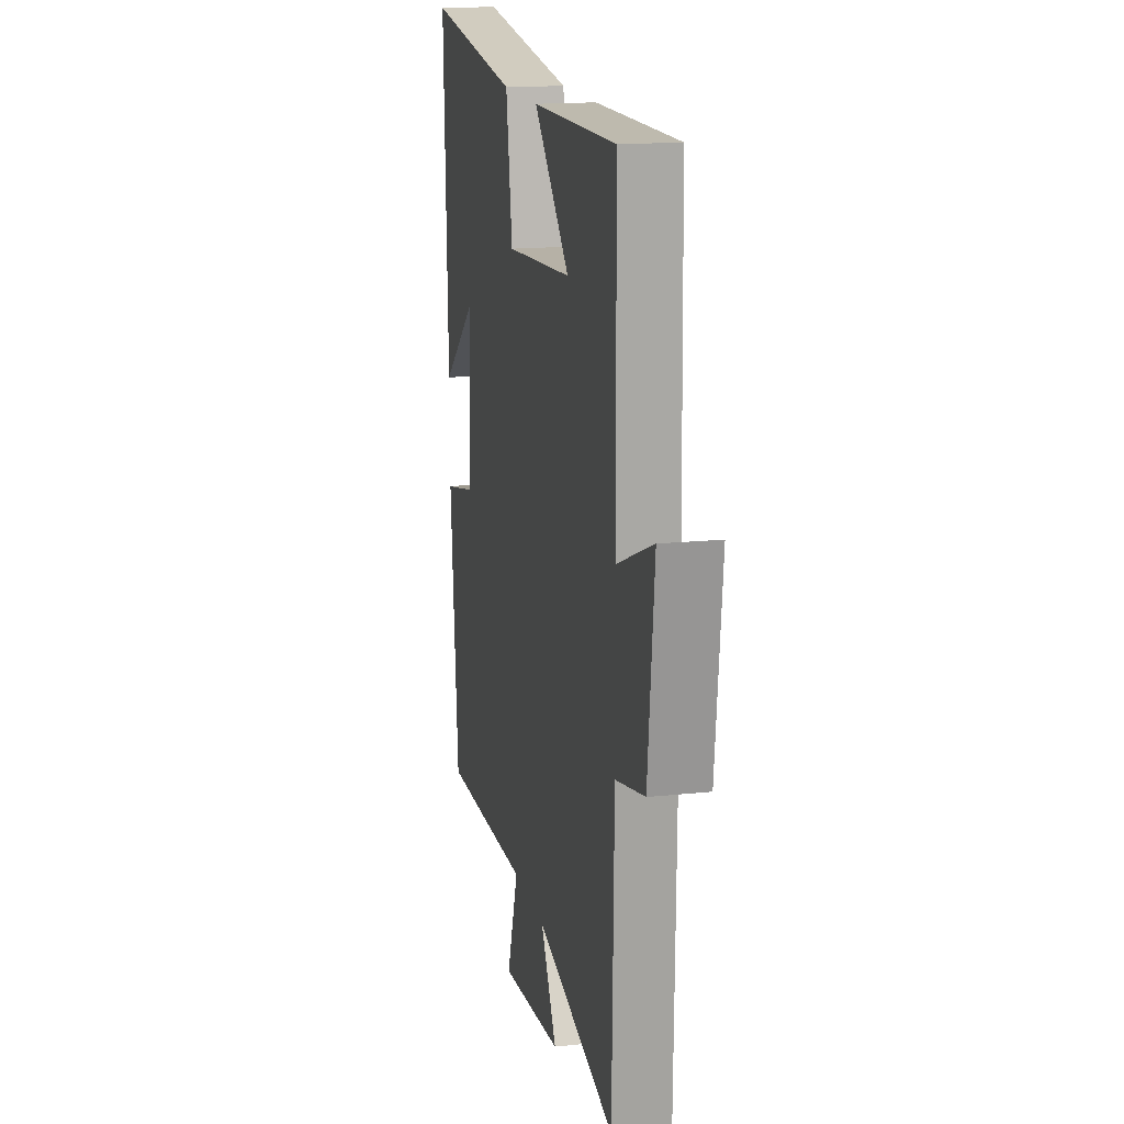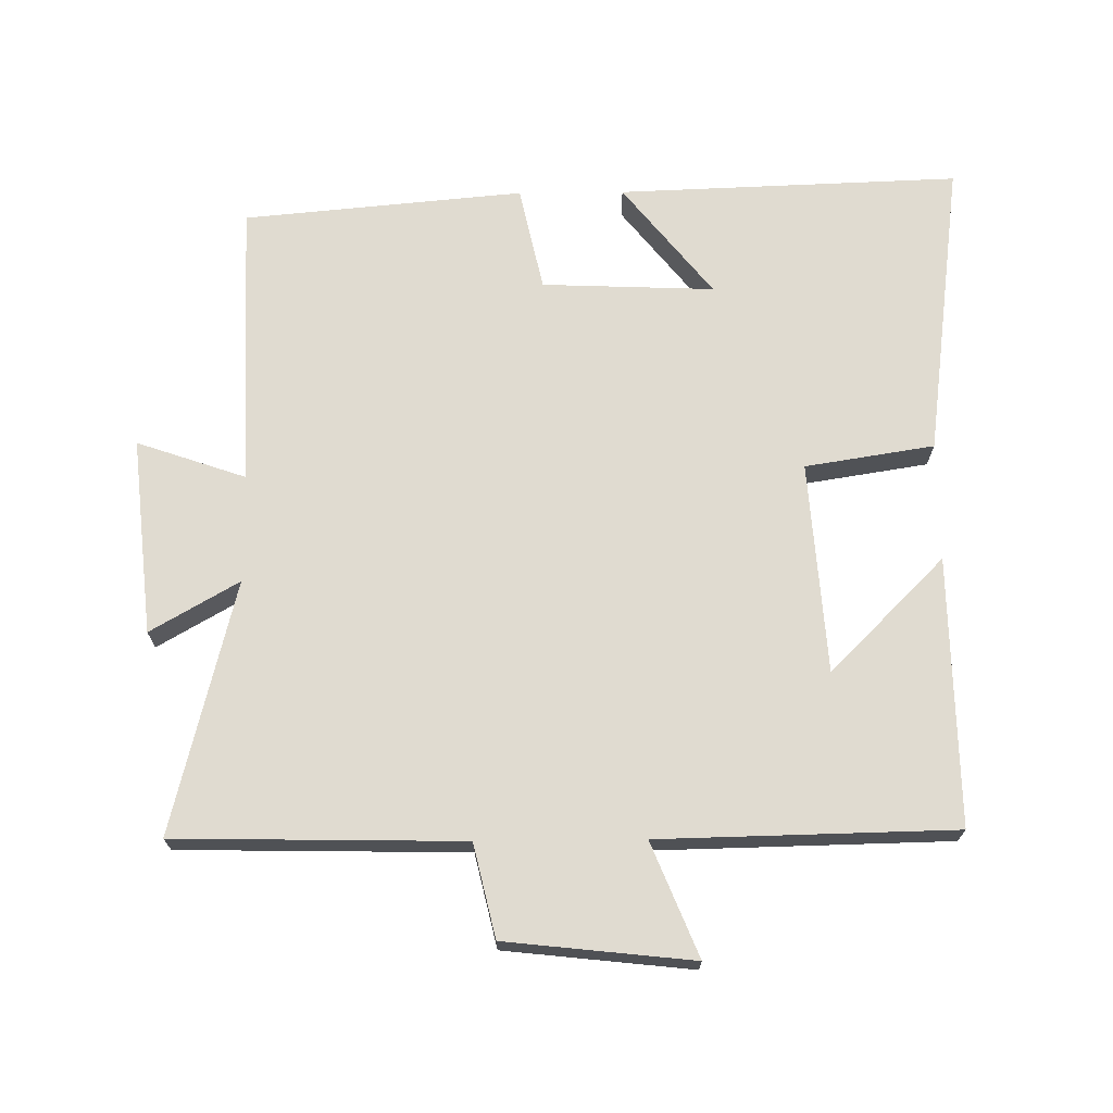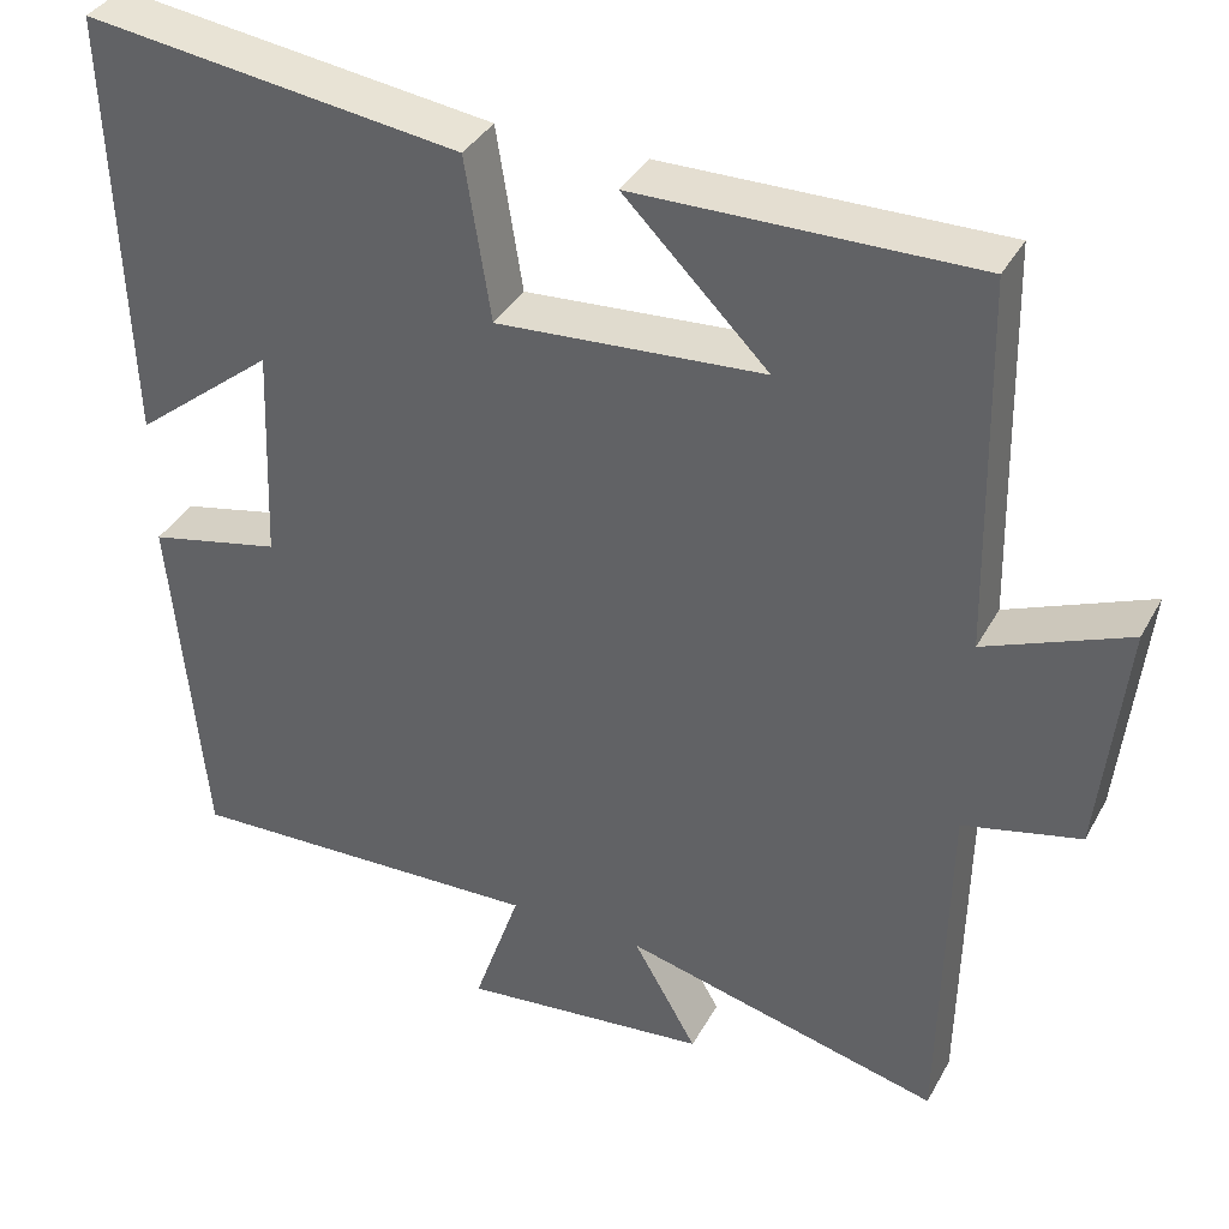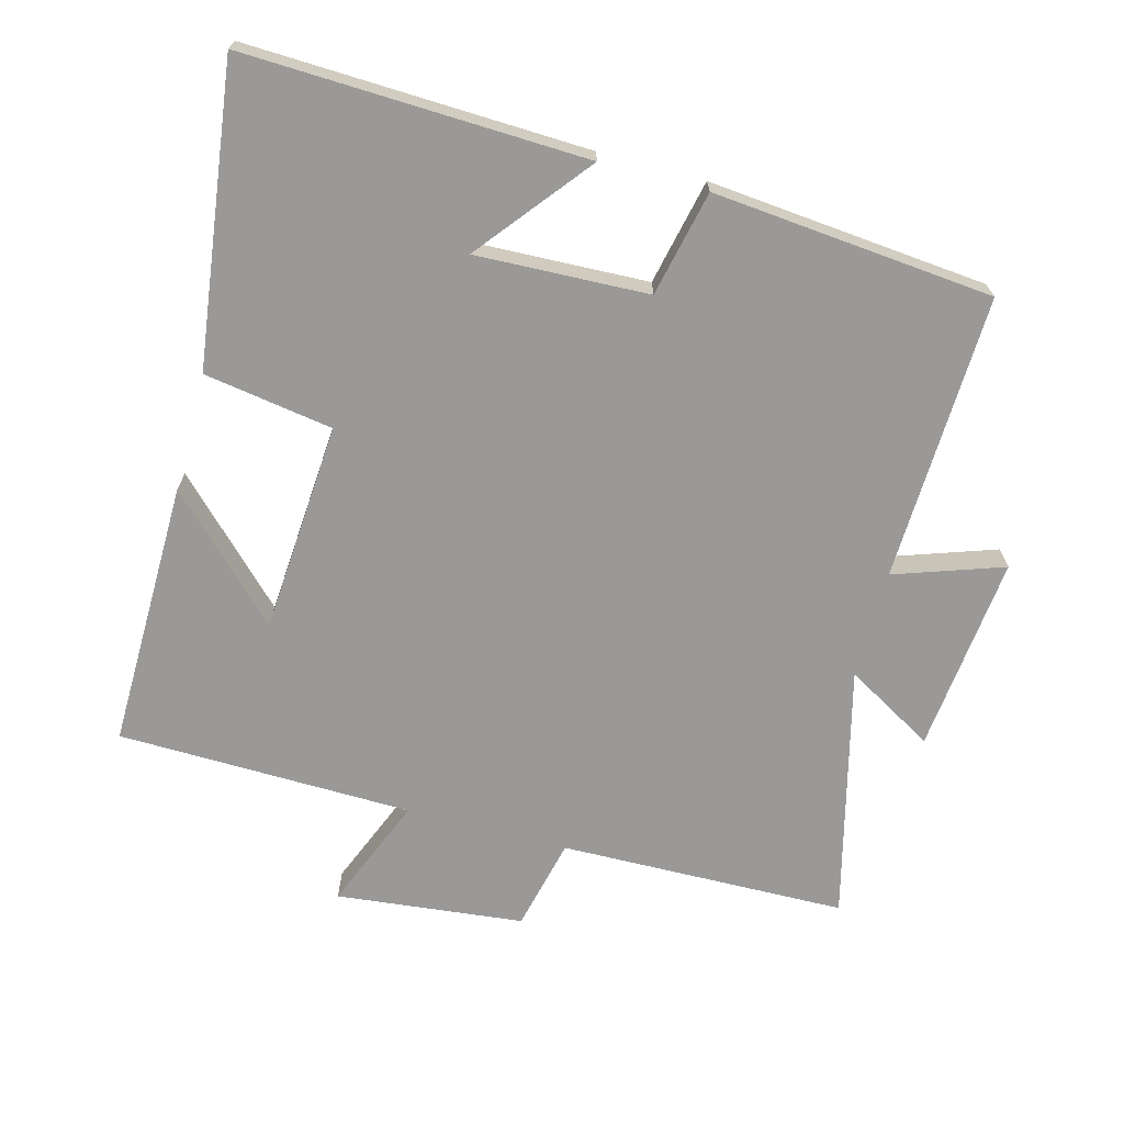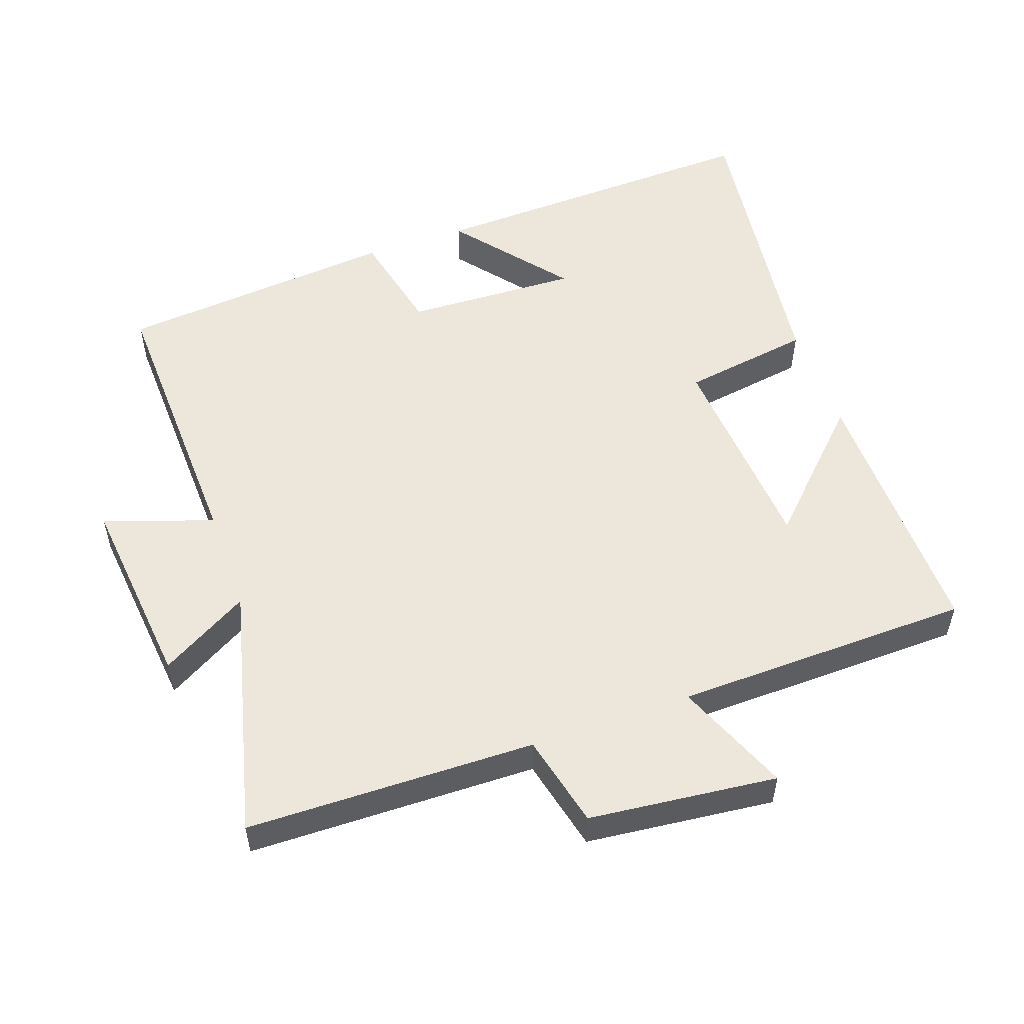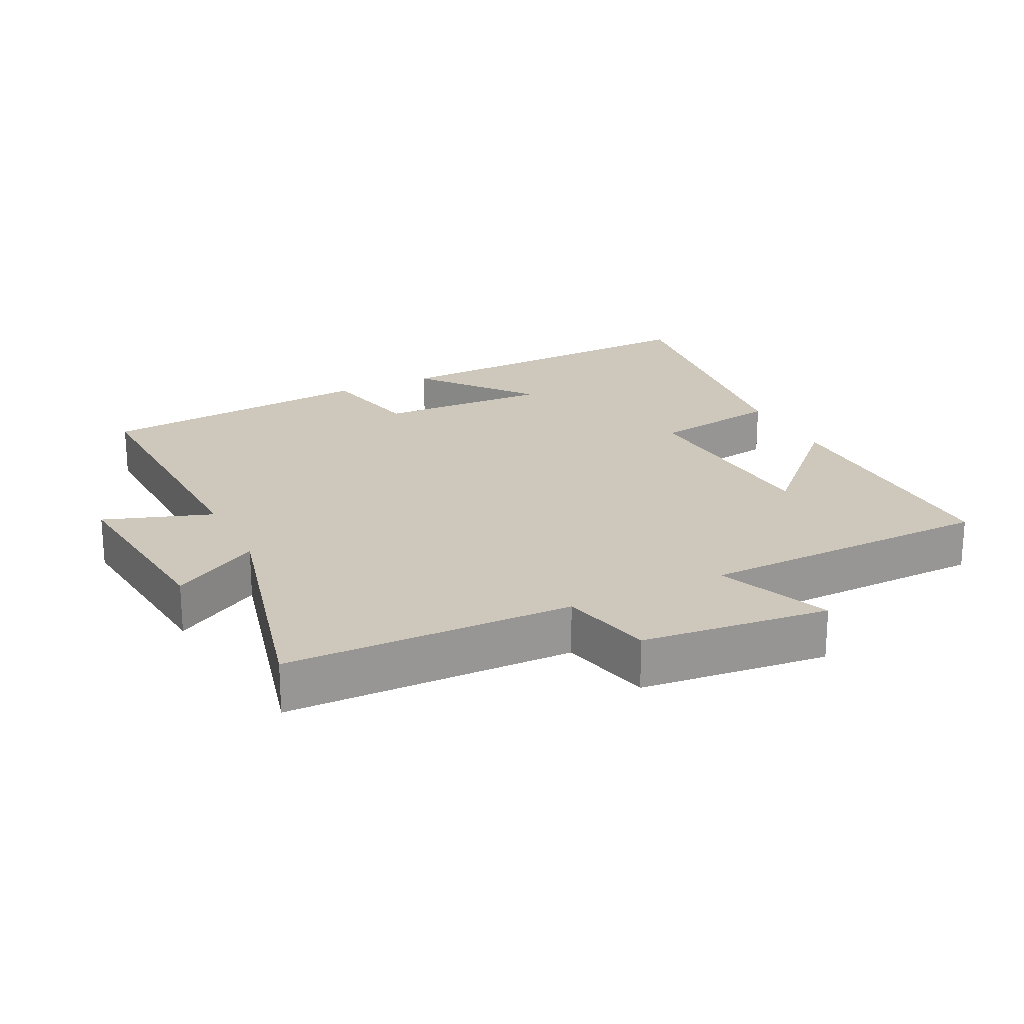
<metadata>
{"format":"obj","ext":"obj","renderer":"f3d","projection":"perspective","resolution":1024,"background":"white","views":[{"elev":16.2,"azim":-102.3,"up":"+Z"},{"elev":70.0,"azim":-90.6,"up":"+Y"},{"elev":36.9,"azim":-154.3,"up":"+Z"},{"elev":-68.9,"azim":75.0,"up":"+Y"},{"elev":53.4,"azim":-109.5,"up":"+Y"},{"elev":21.9,"azim":-116.3,"up":"+Y"}]}
</metadata>
<code>
v -0.491 0.07 0.505
v -0.096 0.07 0.5
v -0.264 0.07 0.332
v 0.048 0.07 0.31
v 0.078 0.07 0.5
v 0.518 0.07 0.558
v 0.5 0.07 0.055
v 0.335 0.07 0.187
v 0.345 0.07 -0.067
v 0.5 0.07 -0.101
v 0.462 0.07 -0.514
v 0.04 0.07 -0.5
v 0.095 0.07 -0.66
v -0.195 0.07 -0.63
v -0.12 0.07 -0.5
v -0.492 0.07 -0.593
v -0.5 0.07 -0.17
v -0.637 0.07 -0.138
v -0.667 0.07 0.138
v -0.5 0.07 0.07
v -0.491 0 0.505
v -0.096 0 0.5
v -0.264 0 0.332
v 0.048 0 0.31
v 0.078 0 0.5
v 0.518 0 0.558
v 0.5 0 0.055
v 0.335 0 0.187
v 0.345 0 -0.067
v 0.5 0 -0.101
v 0.462 0 -0.514
v 0.04 0 -0.5
v 0.095 0 -0.66
v -0.195 0 -0.63
v -0.12 0 -0.5
v -0.492 0 -0.593
v -0.5 0 -0.17
v -0.637 0 -0.138
v -0.667 0 0.138
v -0.5 0 0.07
f 17 18 19 20
f 15 16 17 20
f 15 20 1
f 12 13 14 15
f 12 15 1
f 9 10 11 12
f 8 9 12
f 5 6 7 8
f 4 5 8 12
f 3 4 12
f 1 2 3
f 1 3 12
f 40 39 38 37
f 40 37 36 35
f 21 40 35
f 35 34 33 32
f 21 35 32
f 32 31 30 29
f 32 29 28
f 28 27 26 25
f 32 28 25 24
f 32 24 23
f 23 22 21
f 32 23 21
f 1 21 22 2
f 2 22 23 3
f 3 23 24 4
f 4 24 25 5
f 5 25 26 6
f 6 26 27 7
f 7 27 28 8
f 8 28 29 9
f 9 29 30 10
f 10 30 31 11
f 11 31 32 12
f 12 32 33 13
f 13 33 34 14
f 14 34 35 15
f 15 35 36 16
f 16 36 37 17
f 17 37 38 18
f 18 38 39 19
f 19 39 40 20
f 20 40 21 1

</code>
